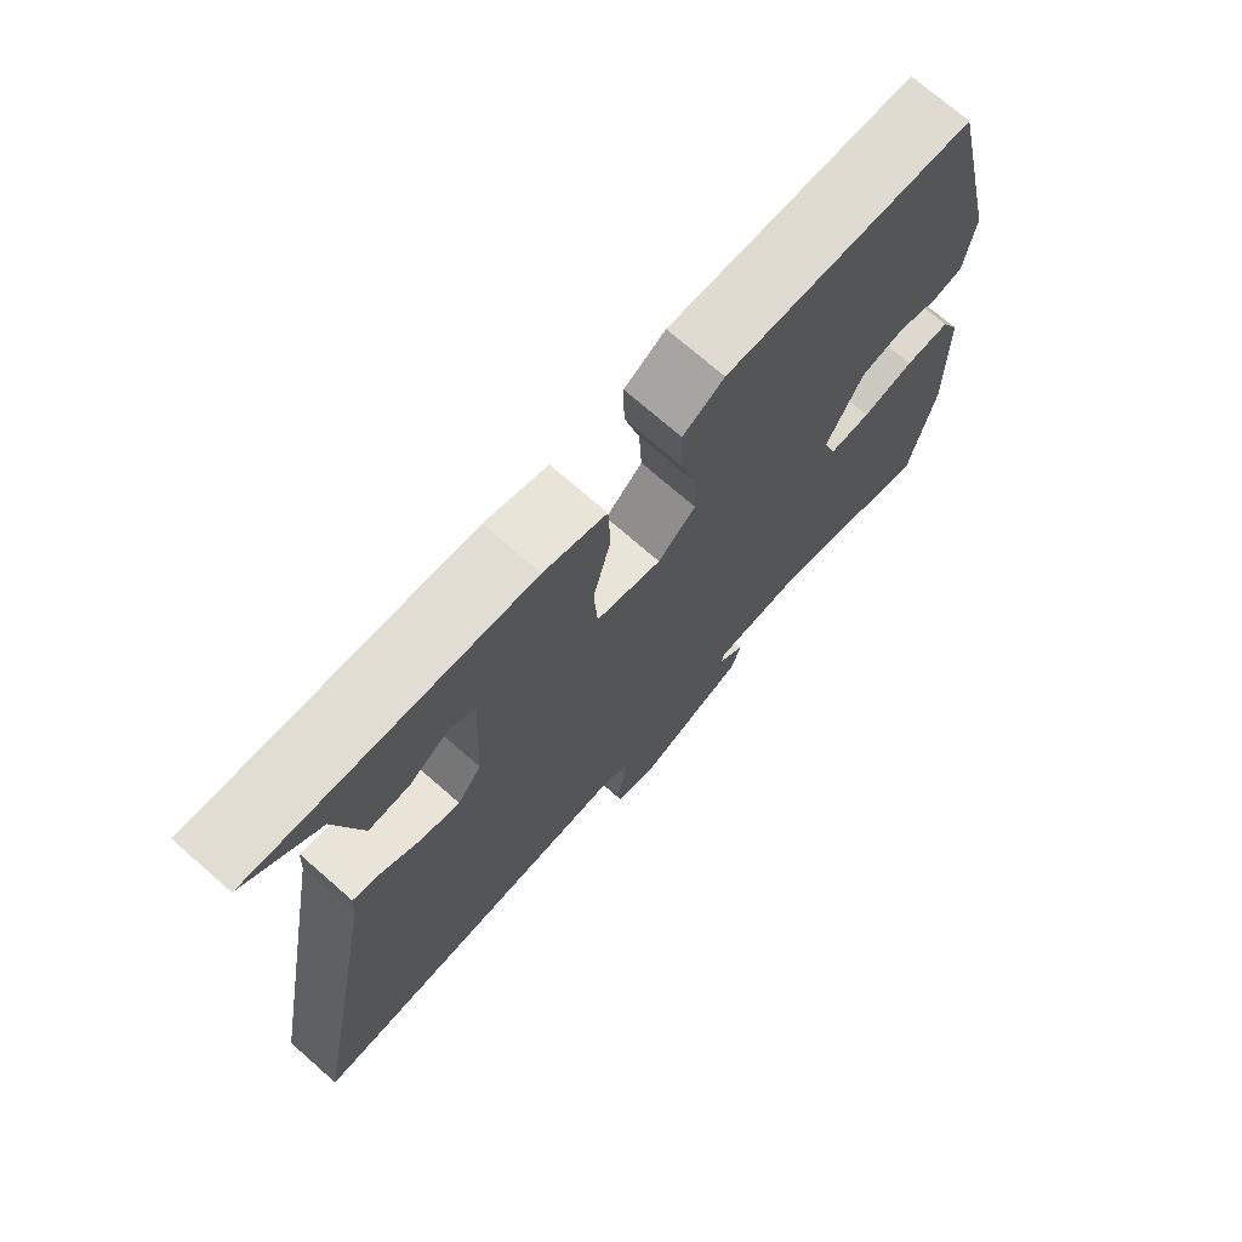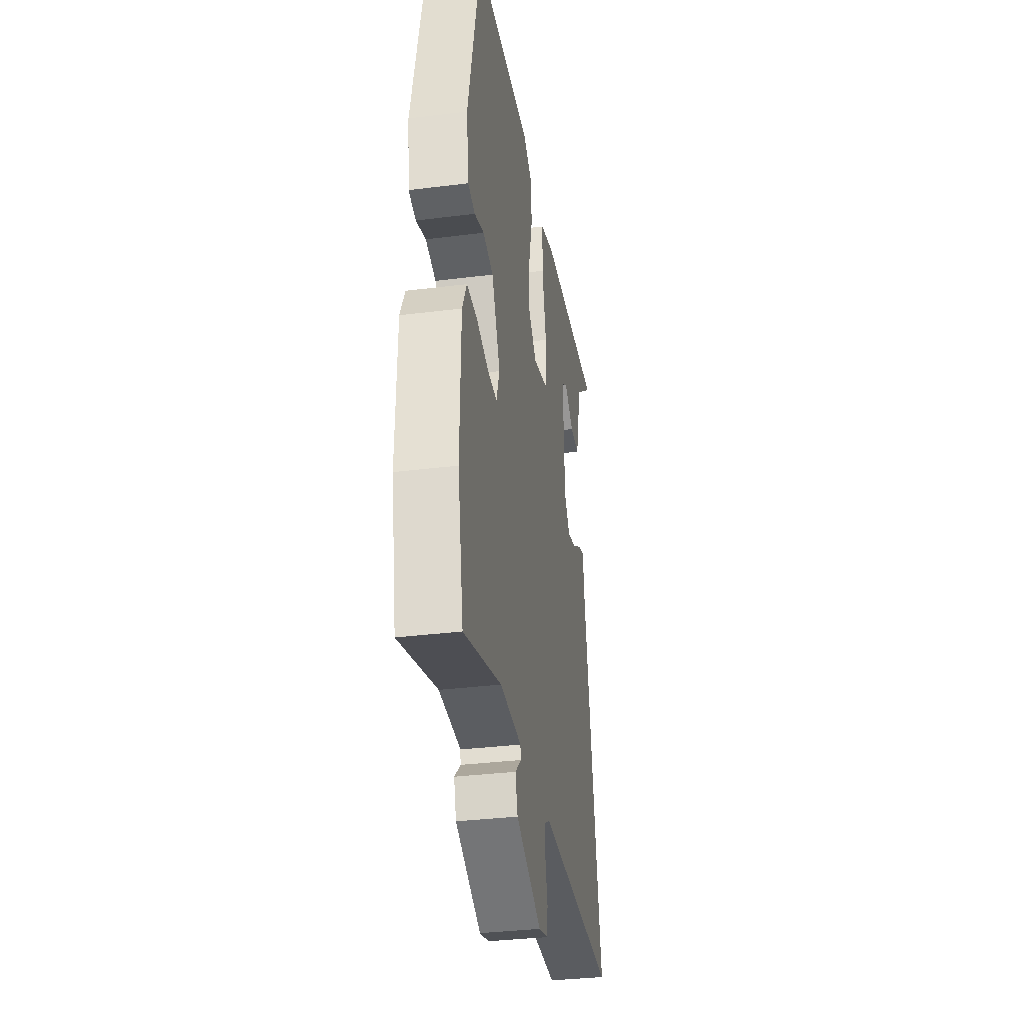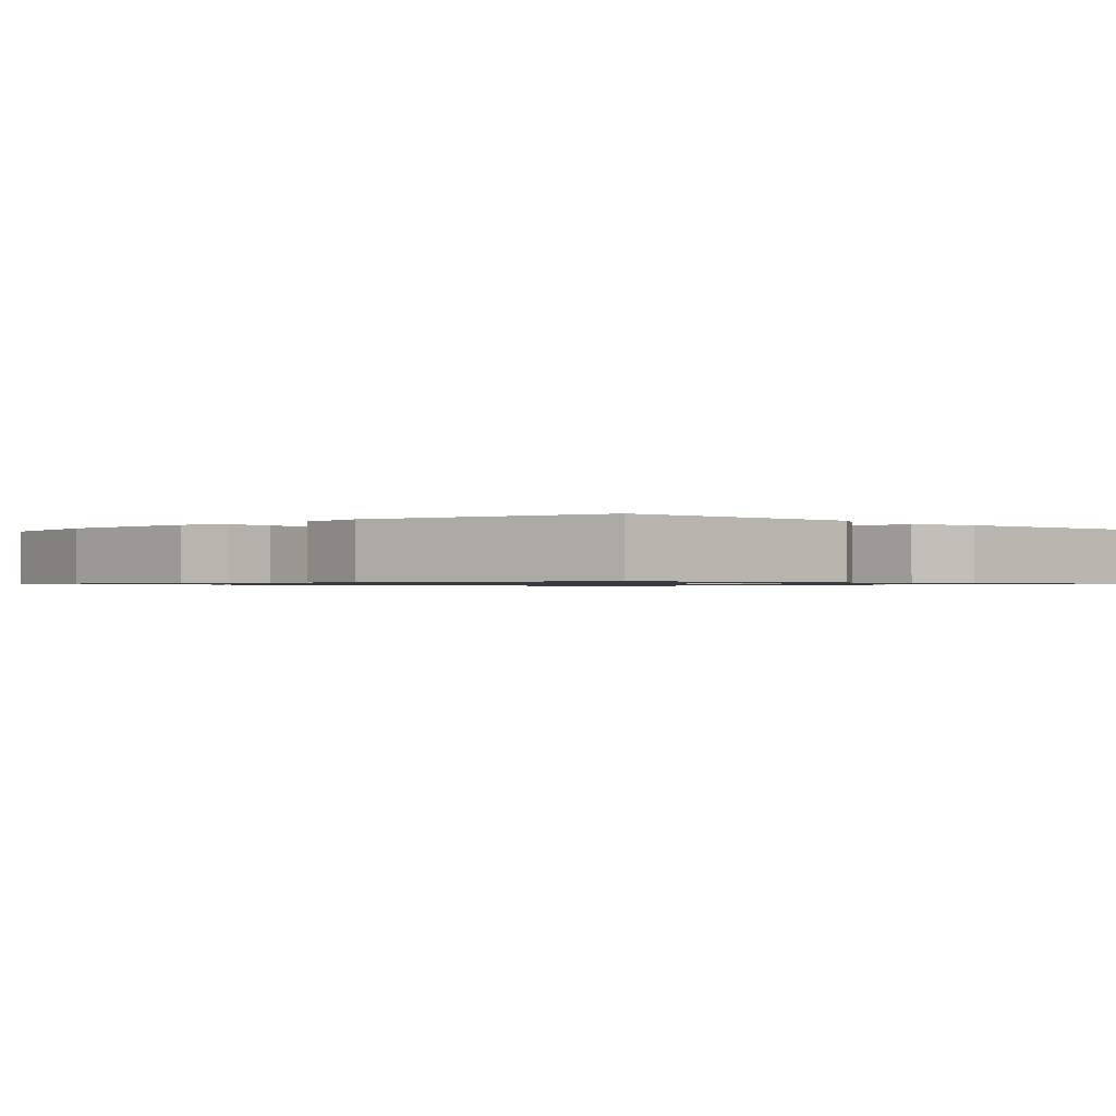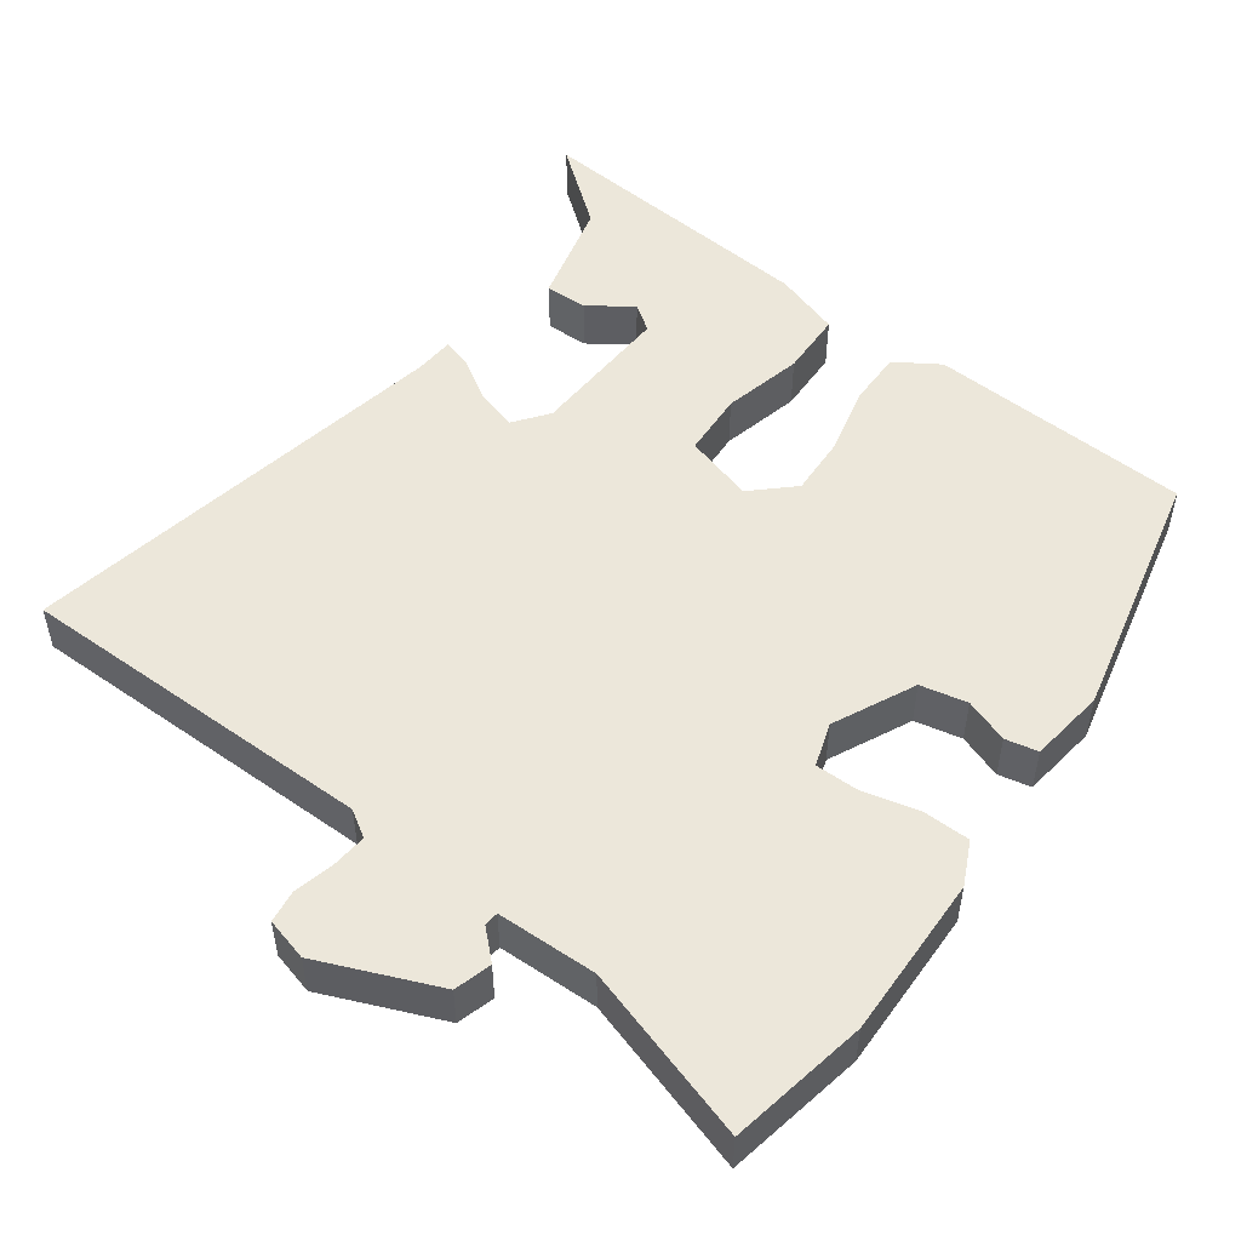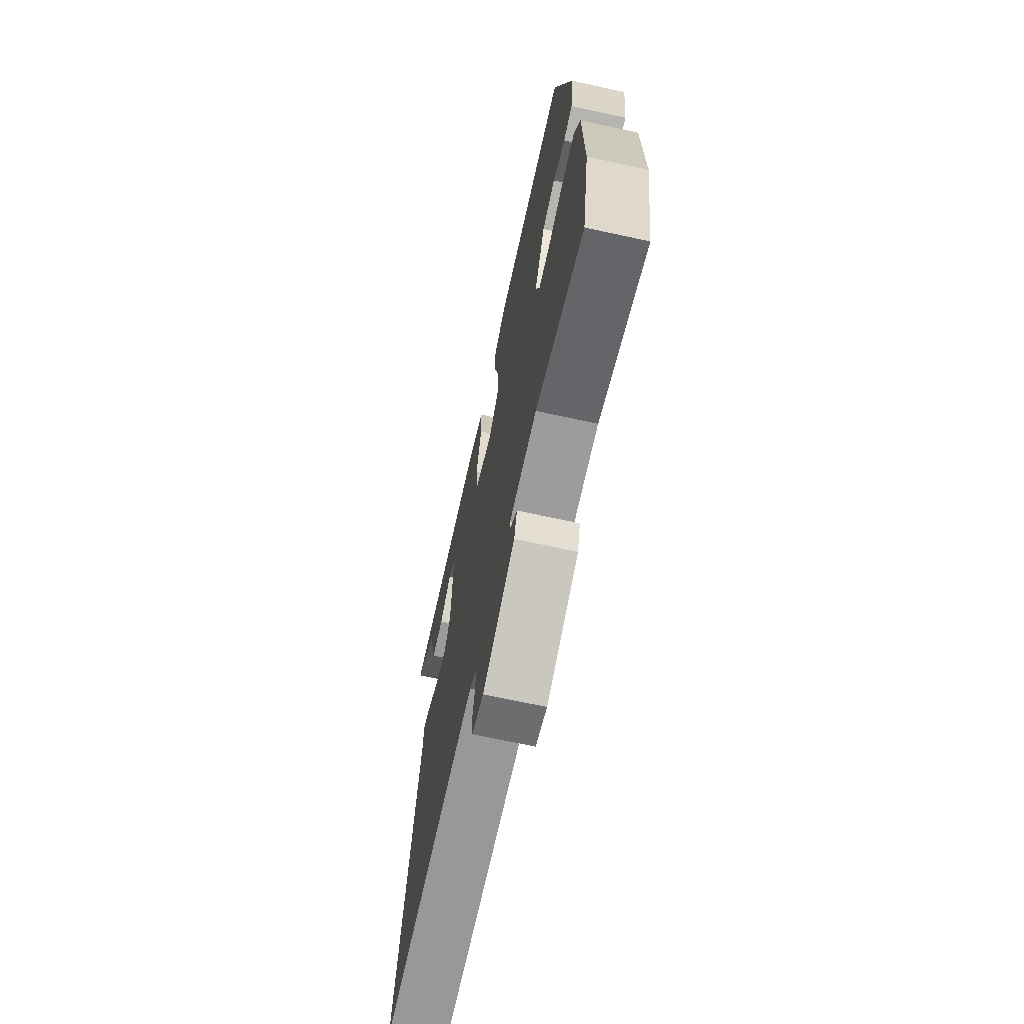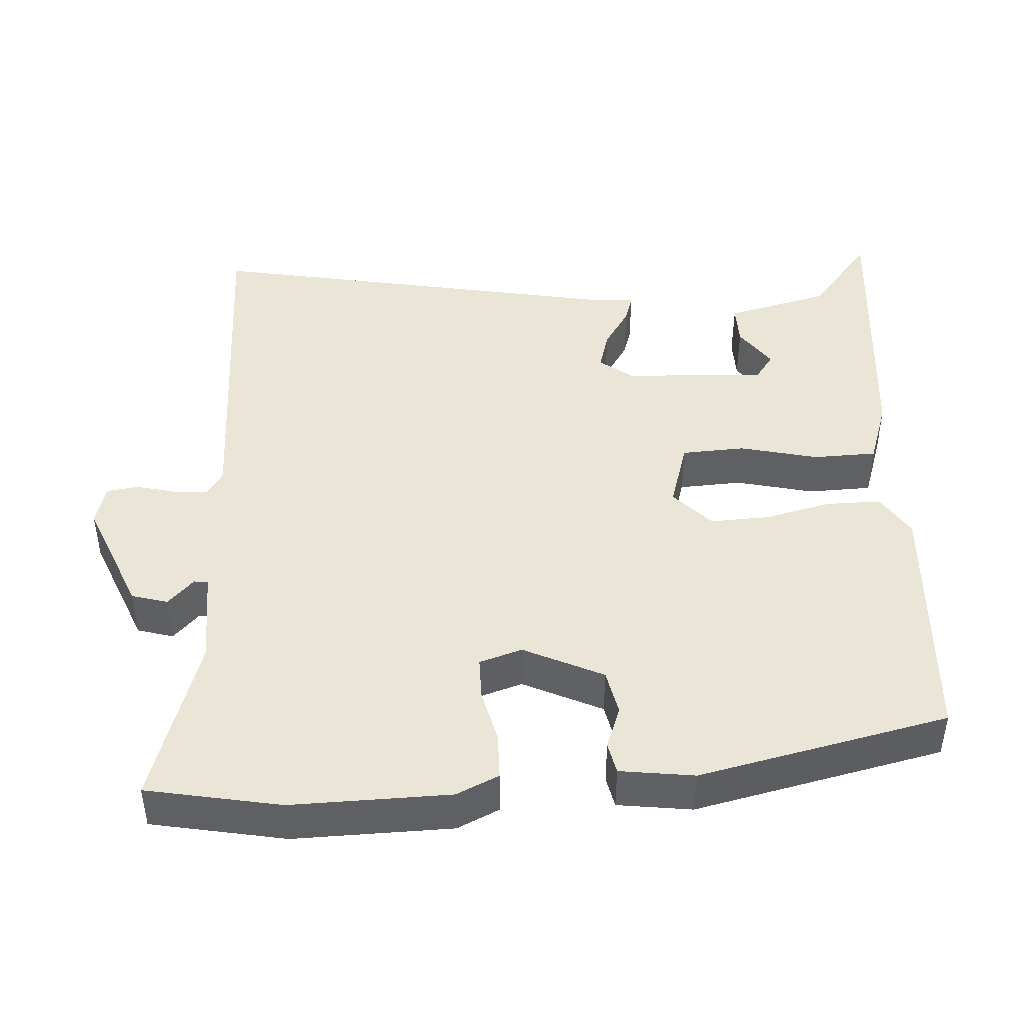
<metadata>
{"format":"obj","ext":"obj","renderer":"f3d","projection":"perspective","resolution":1024,"background":"white","views":[{"elev":72.7,"azim":131.2,"up":"+Z"},{"elev":-34.6,"azim":-80.5,"up":"+Z"},{"elev":-0.9,"azim":-45.2,"up":"+Y"},{"elev":51.2,"azim":-143.7,"up":"+Y"},{"elev":-68.9,"azim":-102.3,"up":"+Z"},{"elev":44.4,"azim":-93.2,"up":"+Y"}]}
</metadata>
<code>
v -0.426 0.07 0.474
v -0.077 0.07 0.493
v -0.019 0.07 0.456
v -0.02 0.07 0.381
v -0.042 0.07 0.292
v -0.046 0.07 0.211
v 0.007 0.07 0.161
v 0.099 0.07 0.188
v 0.104 0.07 0.274
v 0.079 0.07 0.38
v 0.082 0.07 0.466
v 0.17 0.07 0.495
v 0.557 0.07 0.528
v 0.453 0.07 0.445
v 0.417 0.07 0.304
v 0.36 0.07 0.305
v 0.303 0.07 0.345
v 0.268 0.07 0.32
v 0.276 0.07 0.127
v 0.31 0.07 0.082
v 0.364 0.07 0.097
v 0.42 0.07 0.132
v 0.459 0.07 0.144
v 0.462 0.07 0.092
v 0.57 0.07 -0.486
v 0.089 0.07 -0.489
v 0.054 0.07 -0.511
v 0.058 0.07 -0.557
v 0.071 0.07 -0.611
v 0.065 0.07 -0.654
v 0.009 0.07 -0.669
v -0.147 0.07 -0.604
v -0.161 0.07 -0.555
v -0.124 0.07 -0.52
v -0.126 0.07 -0.501
v -0.258 0.07 -0.498
v -0.487 0.07 -0.569
v -0.521 0.07 -0.387
v -0.516 0.07 -0.172
v -0.489 0.07 -0.115
v -0.426 0.07 -0.114
v -0.353 0.07 -0.132
v -0.295 0.07 -0.132
v -0.276 0.07 -0.074
v -0.327 0.07 0.034
v -0.389 0.07 0.047
v -0.447 0.07 0.026
v -0.49 0.07 0.035
v -0.503 0.07 0.136
v -0.426 0 0.474
v -0.077 0 0.493
v -0.019 0 0.456
v -0.02 0 0.381
v -0.042 0 0.292
v -0.046 0 0.211
v 0.007 0 0.161
v 0.099 0 0.188
v 0.104 0 0.274
v 0.079 0 0.38
v 0.082 0 0.466
v 0.17 0 0.495
v 0.557 0 0.528
v 0.453 0 0.445
v 0.417 0 0.304
v 0.36 0 0.305
v 0.303 0 0.345
v 0.268 0 0.32
v 0.276 0 0.127
v 0.31 0 0.082
v 0.364 0 0.097
v 0.42 0 0.132
v 0.459 0 0.144
v 0.462 0 0.092
v 0.57 0 -0.486
v 0.089 0 -0.489
v 0.054 0 -0.511
v 0.058 0 -0.557
v 0.071 0 -0.611
v 0.065 0 -0.654
v 0.009 0 -0.669
v -0.147 0 -0.604
v -0.161 0 -0.555
v -0.124 0 -0.52
v -0.126 0 -0.501
v -0.258 0 -0.498
v -0.487 0 -0.569
v -0.521 0 -0.387
v -0.516 0 -0.172
v -0.489 0 -0.115
v -0.426 0 -0.114
v -0.353 0 -0.132
v -0.295 0 -0.132
v -0.276 0 -0.074
v -0.327 0 0.034
v -0.389 0 0.047
v -0.447 0 0.026
v -0.49 0 0.035
v -0.503 0 0.136
f 46 47 48 49
f 45 46 49 1
f 44 45 1 2
f 43 44 2 3
f 39 40 41 42
f 39 42 43
f 36 37 38 39
f 35 36 39 43
f 31 32 33 34
f 31 34 35
f 28 29 30 31
f 27 28 31 35
f 26 27 35 43
f 24 25 26 43
f 21 22 23 24
f 20 21 24 43
f 14 15 16 17
f 12 13 14 17
f 12 17 18
f 9 10 11 12
f 8 9 12 18
f 43 3 4 5
f 43 5 6
f 19 20 43
f 8 18 19 43
f 7 8 43
f 6 7 43
f 98 97 96 95
f 50 98 95 94
f 51 50 94 93
f 52 51 93 92
f 91 90 89 88
f 92 91 88
f 88 87 86 85
f 92 88 85 84
f 83 82 81 80
f 84 83 80
f 80 79 78 77
f 84 80 77 76
f 92 84 76 75
f 92 75 74 73
f 73 72 71 70
f 92 73 70 69
f 66 65 64 63
f 66 63 62 61
f 67 66 61
f 61 60 59 58
f 67 61 58 57
f 54 53 52 92
f 55 54 92
f 92 69 68
f 92 68 67 57
f 92 57 56
f 92 56 55
f 1 50 51 2
f 2 51 52 3
f 3 52 53 4
f 4 53 54 5
f 5 54 55 6
f 6 55 56 7
f 7 56 57 8
f 8 57 58 9
f 9 58 59 10
f 10 59 60 11
f 11 60 61 12
f 12 61 62 13
f 13 62 63 14
f 14 63 64 15
f 15 64 65 16
f 16 65 66 17
f 17 66 67 18
f 18 67 68 19
f 19 68 69 20
f 20 69 70 21
f 21 70 71 22
f 22 71 72 23
f 23 72 73 24
f 24 73 74 25
f 25 74 75 26
f 26 75 76 27
f 27 76 77 28
f 28 77 78 29
f 29 78 79 30
f 30 79 80 31
f 31 80 81 32
f 32 81 82 33
f 33 82 83 34
f 34 83 84 35
f 35 84 85 36
f 36 85 86 37
f 37 86 87 38
f 38 87 88 39
f 39 88 89 40
f 40 89 90 41
f 41 90 91 42
f 42 91 92 43
f 43 92 93 44
f 44 93 94 45
f 45 94 95 46
f 46 95 96 47
f 47 96 97 48
f 48 97 98 49
f 49 98 50 1

</code>
